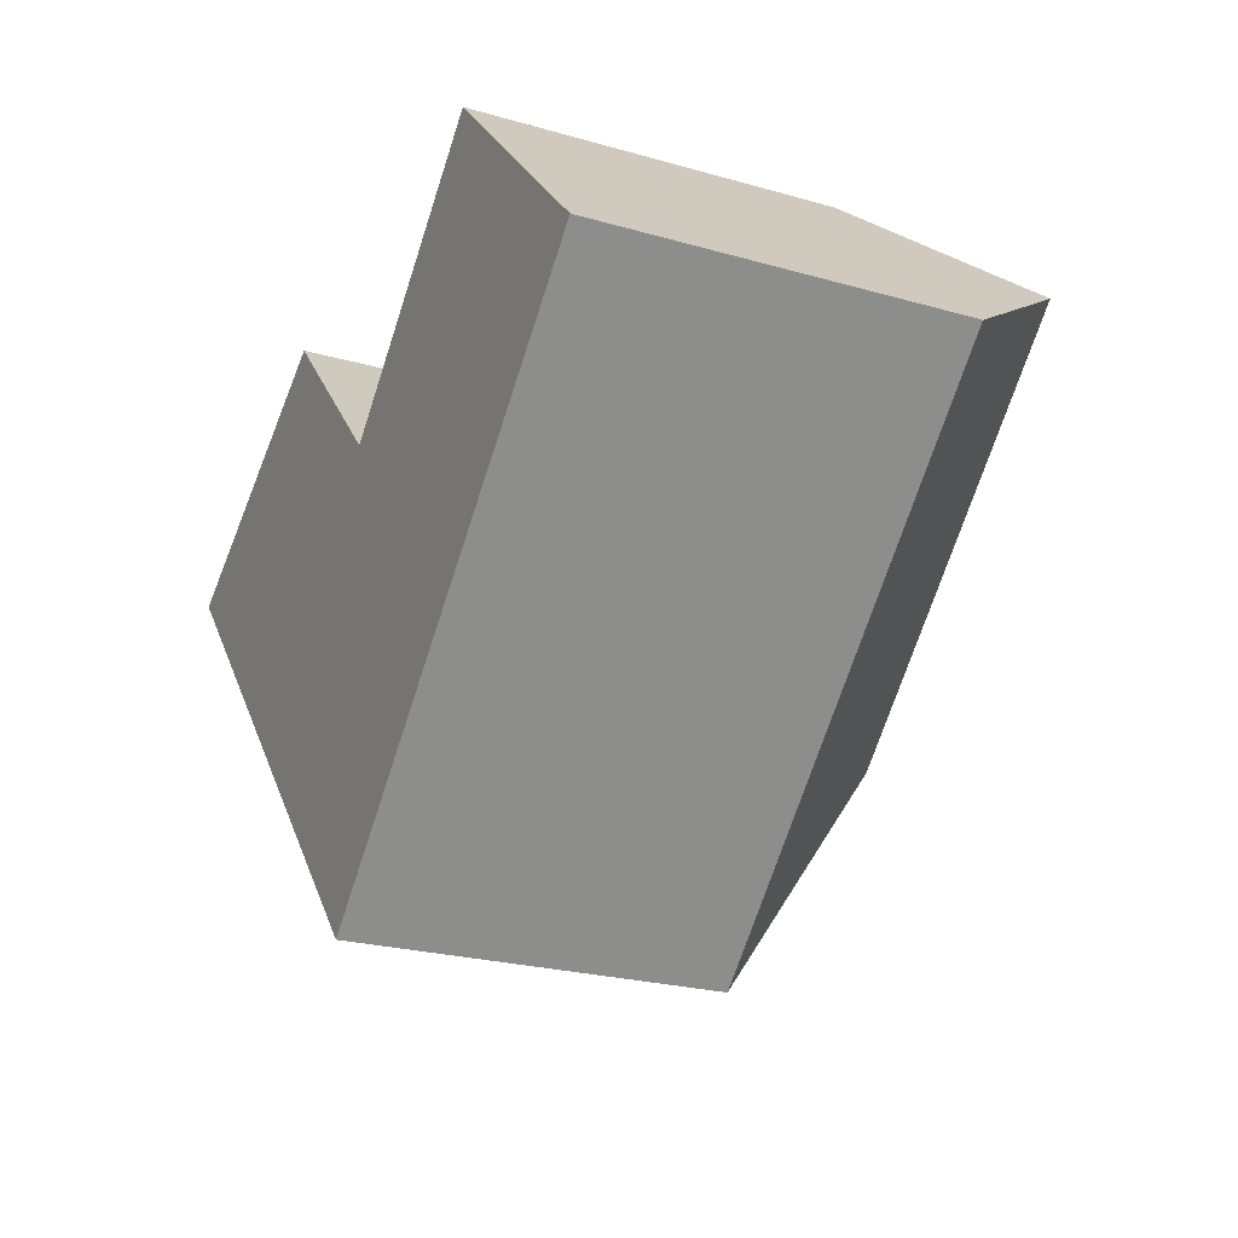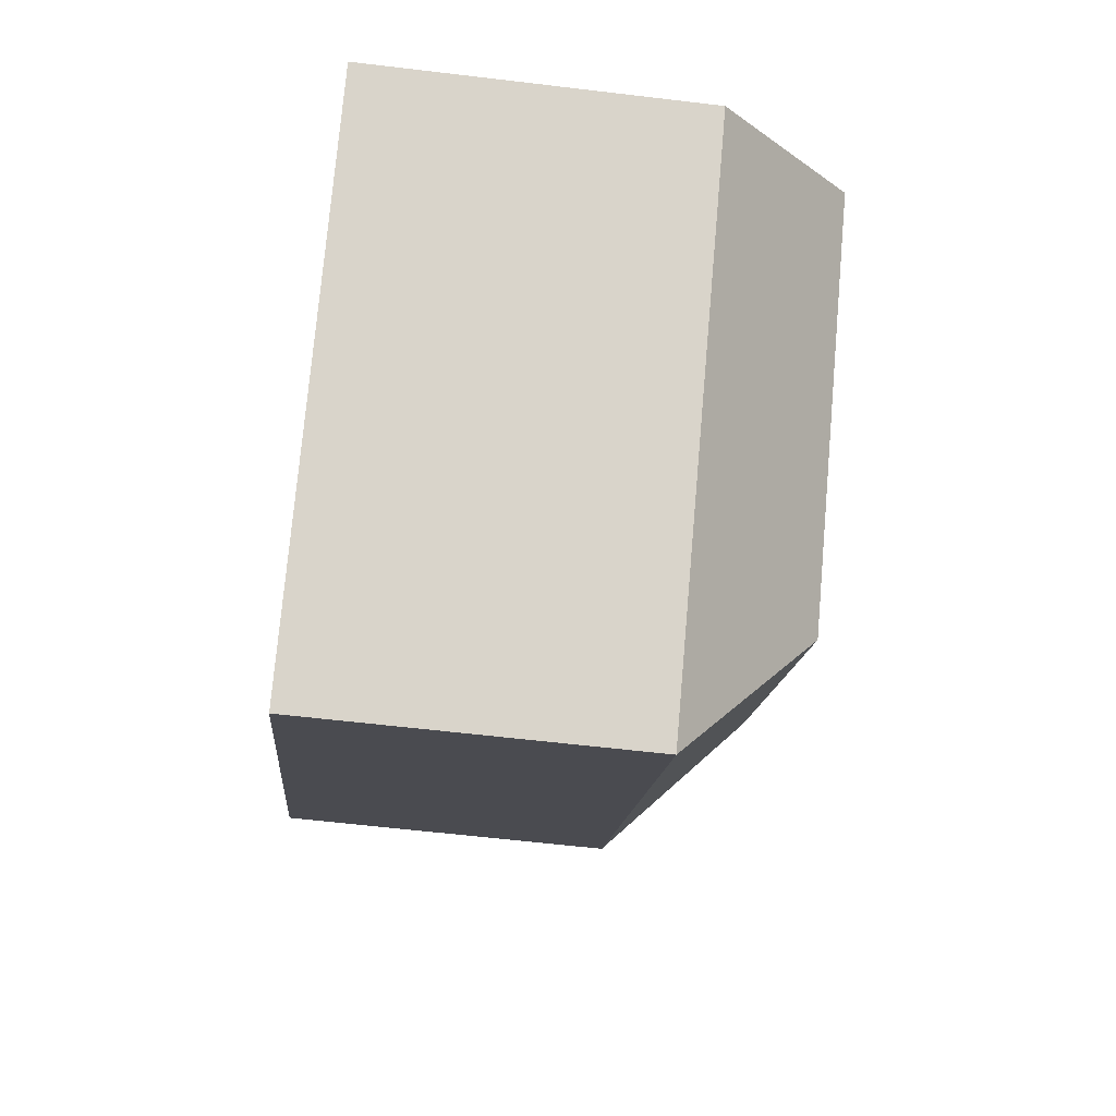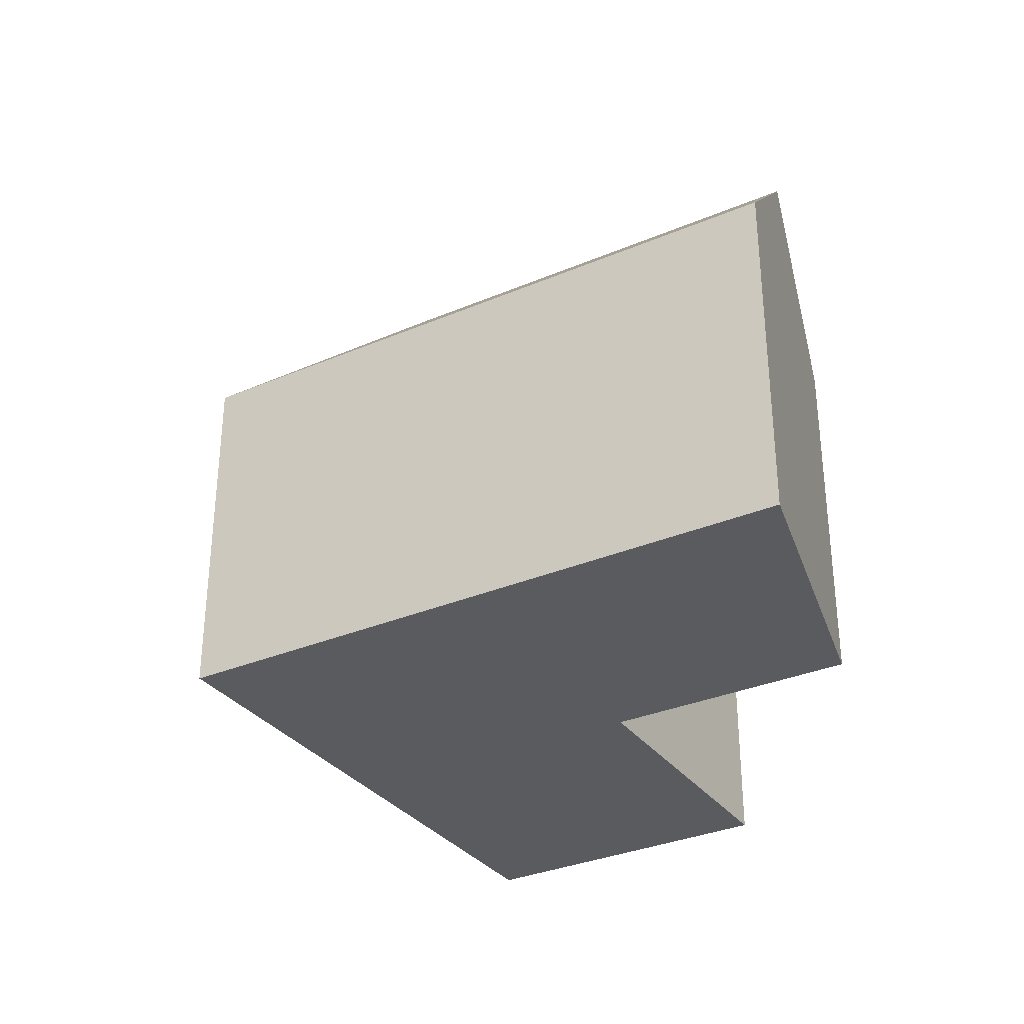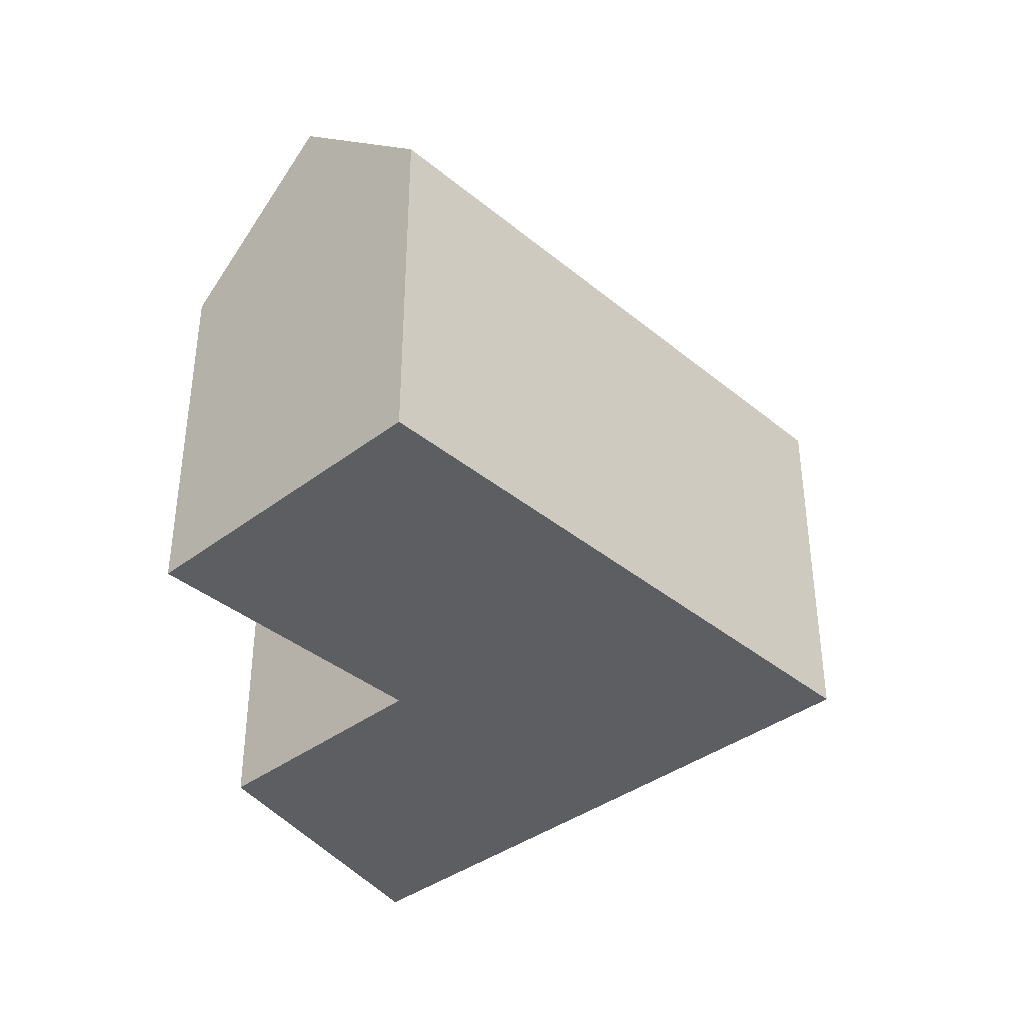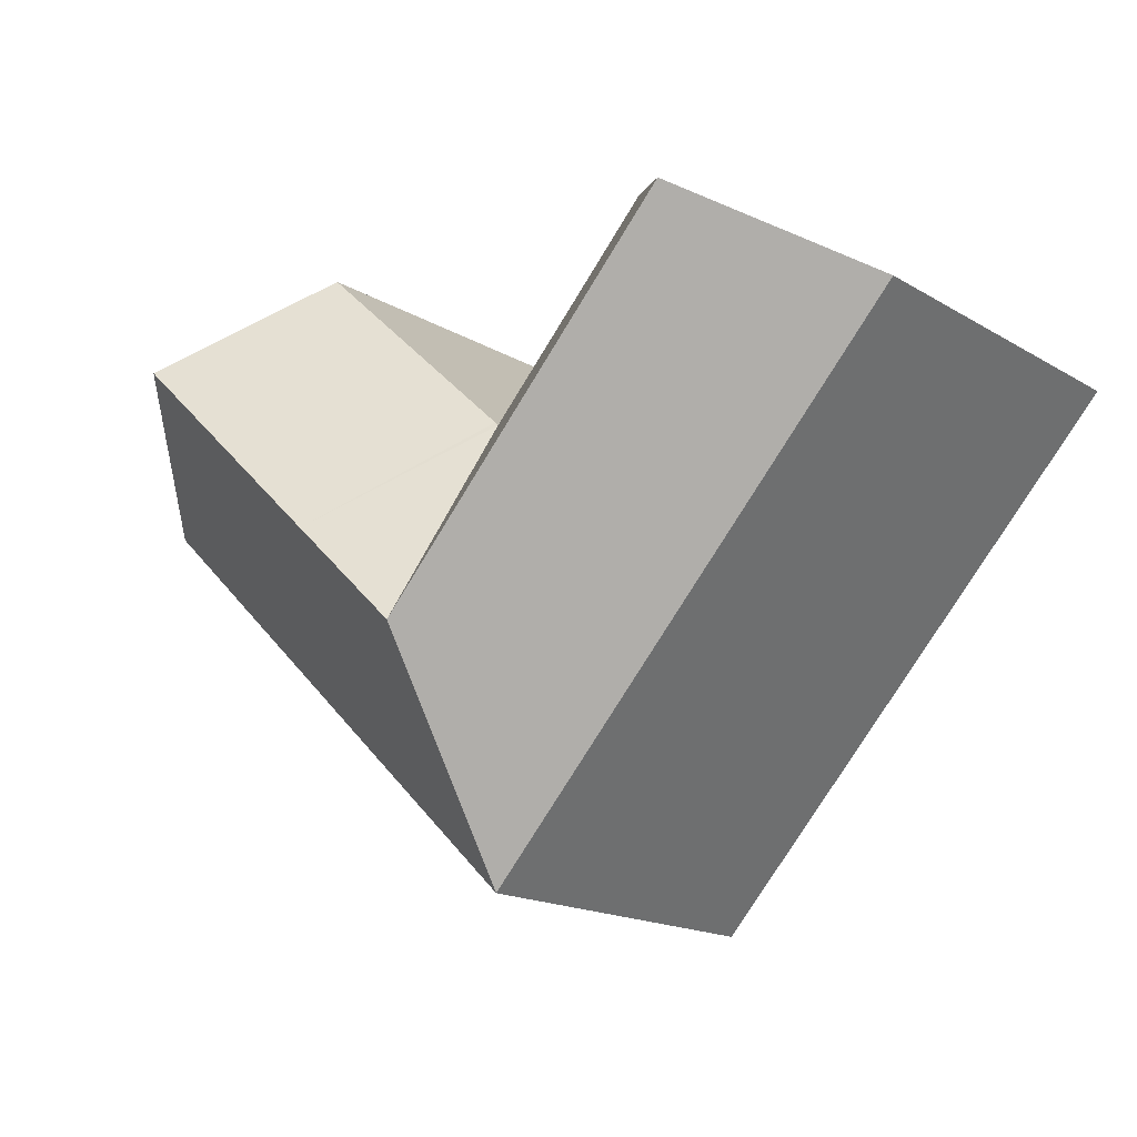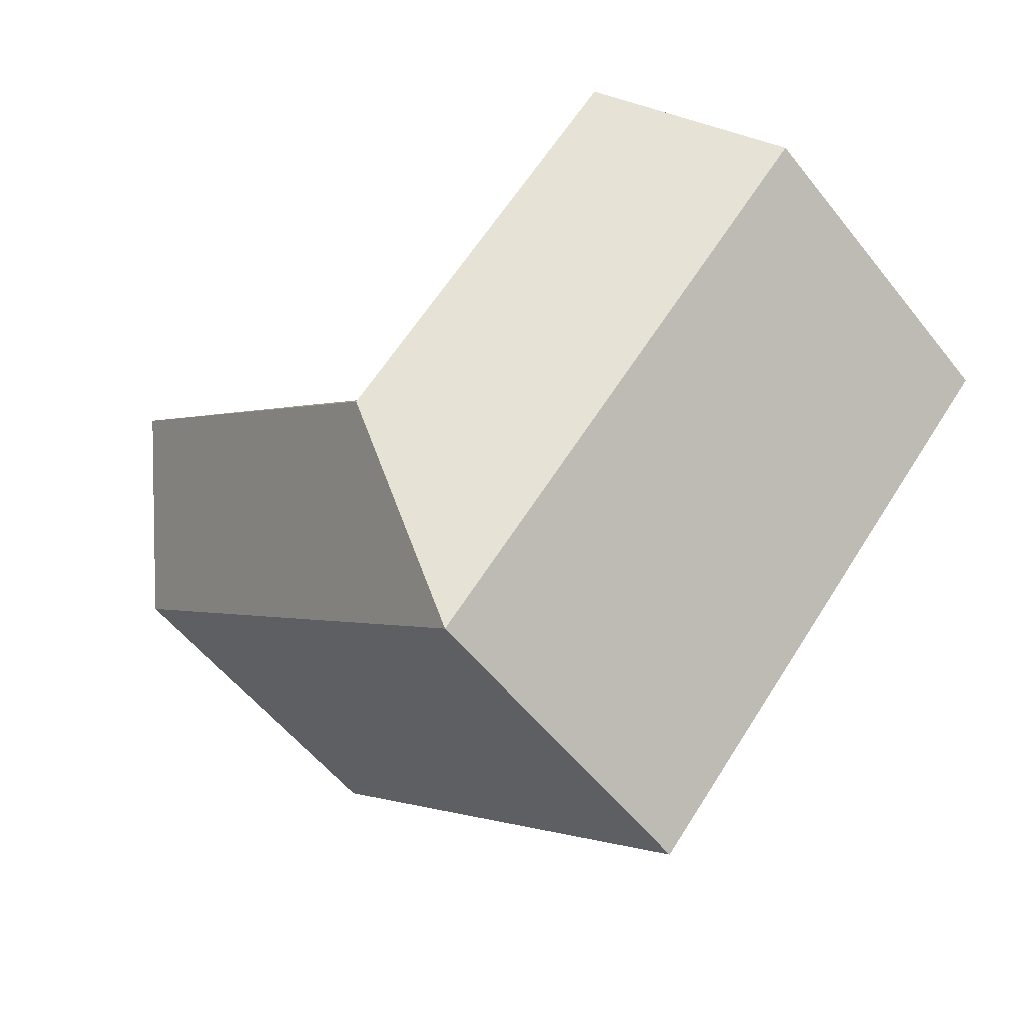
<metadata>
{"format":"obj","ext":"obj","renderer":"f3d","projection":"perspective","resolution":1024,"background":"white","views":[{"elev":-24.2,"azim":64.7,"up":"+Z"},{"elev":-61.4,"azim":83.1,"up":"+Z"},{"elev":-32.6,"azim":-102.5,"up":"+Y"},{"elev":-38.3,"azim":90.6,"up":"+Y"},{"elev":-16.9,"azim":-139.8,"up":"+Z"},{"elev":-57.2,"azim":-141.7,"up":"+Z"}]}
</metadata>
<code>
v  13.73 7.28 3.749
v  11.46 10.25 -2.923
v  9.203 7.26 -0.5
v  15.99 10.25 1.358
v  9.123 7.265 -0.575
v  9.101 10.25 -5.153
v  13.72 7.251 -5.353
v  9.078 7.255 -9.745
v  18.27 7.251 -1.056
v  4.481 7.255 -4.81
v  6.768 10.25 -2.649
v  0 7.255 4.442e-16
v  2.79 10.25 1.622
v  5.556 7.28 3.231
v  9.048 7.266 -0.495
v  5.556 -1.978e-16 3.231
v  9.123 3.521e-17 -0.575
v  9.048 3.031e-17 -0.495
v  13.73 -2.296e-16 3.749
v  18.27 6.466e-17 -1.056
v  15.99 -8.315e-17 1.358
v  9.203 3.062e-17 -0.5
v  2.79 -9.932e-17 1.622
v  0 0 0
v  13.72 3.278e-16 -5.353
v  9.078 5.967e-16 -9.745
v  4.481 2.945e-16 -4.81
g defaultobject
f 1 2 3
f 2 1 4
f 2 5 3
f 6 7 8
f 7 6 2
f 7 2 9
f 9 2 4
f 10 6 8
f 6 10 11
f 11 10 12
f 11 12 13
f 14 11 13
f 11 14 15
f 11 15 5
f 11 5 6
f 2 6 5
f 16 15 14
f 15 16 5
f 5 16 17
f 17 16 18
f 1 9 4
f 9 1 19
f 9 19 20
f 20 19 21
f 17 3 5
f 3 17 1
f 1 17 19
f 19 17 22
f 12 14 13
f 14 12 16
f 16 12 23
f 23 12 24
f 20 7 9
f 7 20 8
f 8 20 25
f 8 25 26
f 26 10 8
f 10 26 12
f 12 26 27
f 12 27 24
f 21 25 20
f 25 21 19
f 25 19 26
f 26 19 22
f 26 22 17
f 26 17 27
f 27 17 18
f 27 18 16
f 27 16 23
f 27 23 24

</code>
